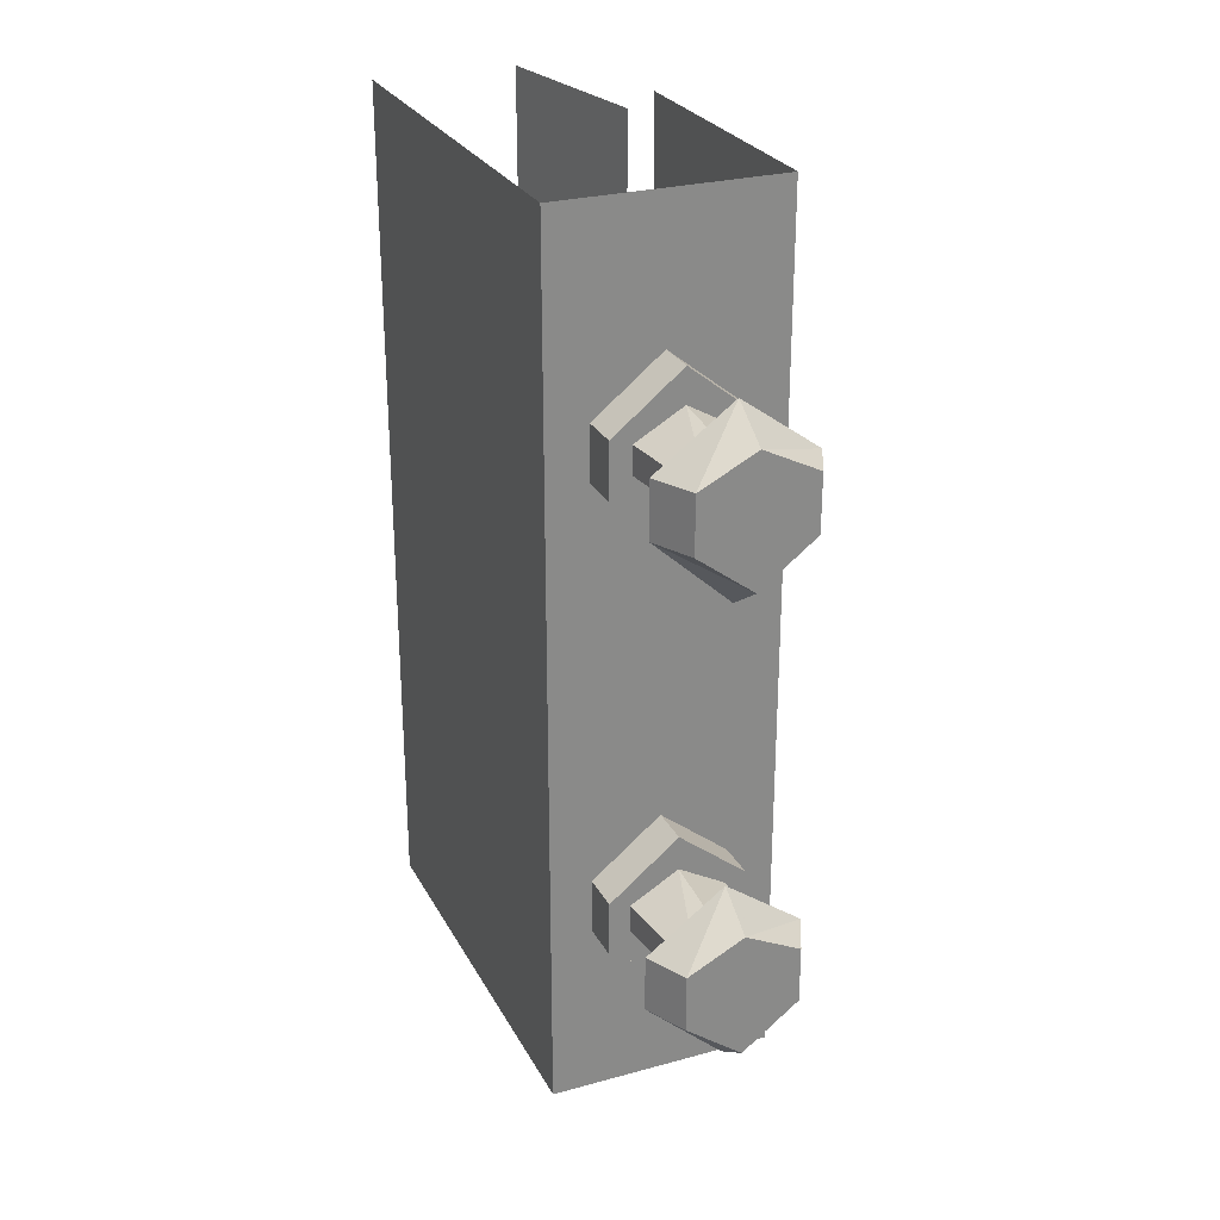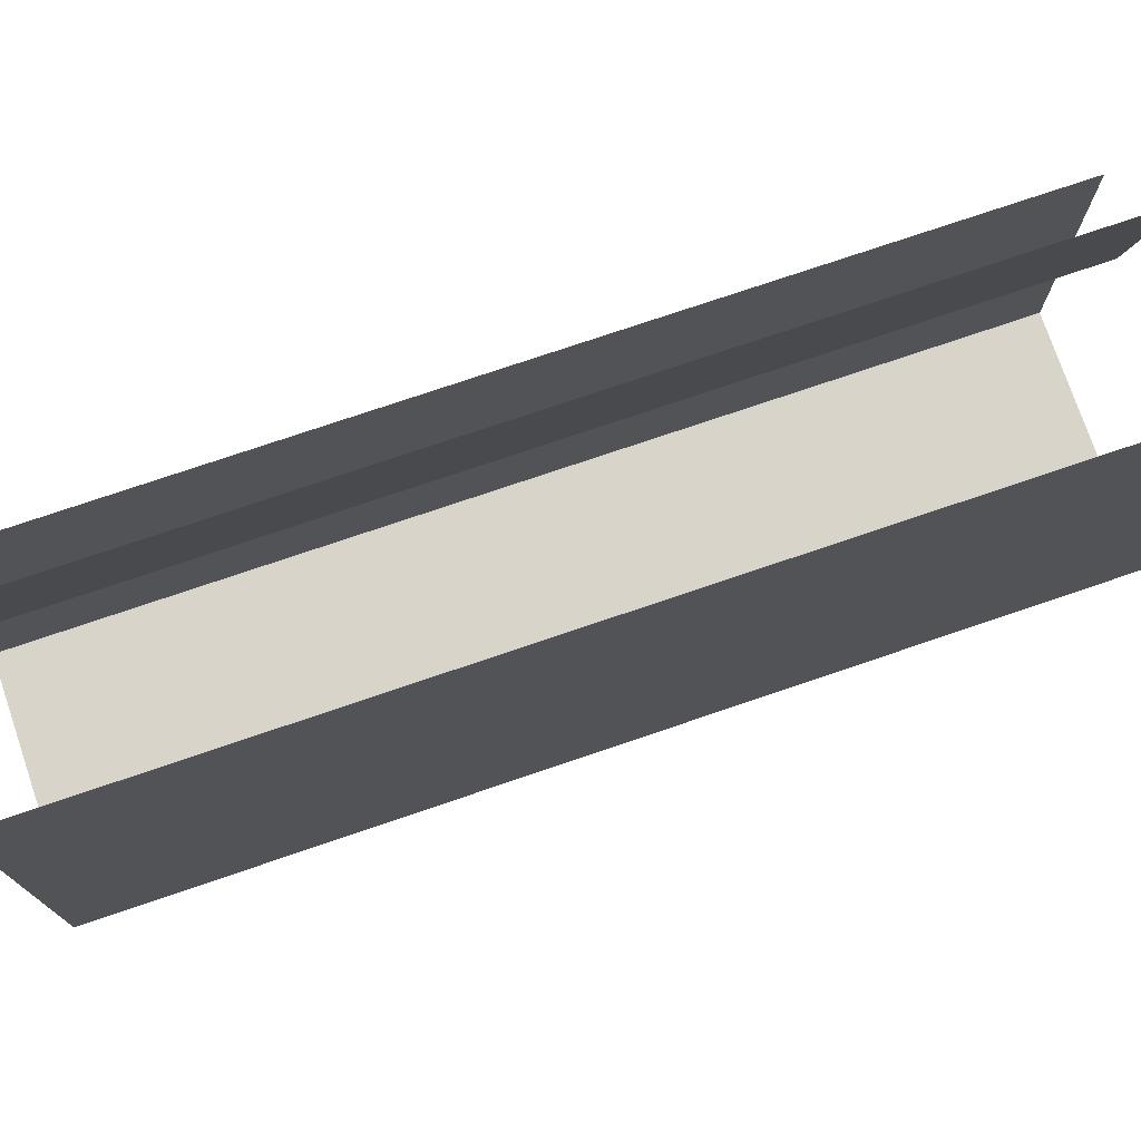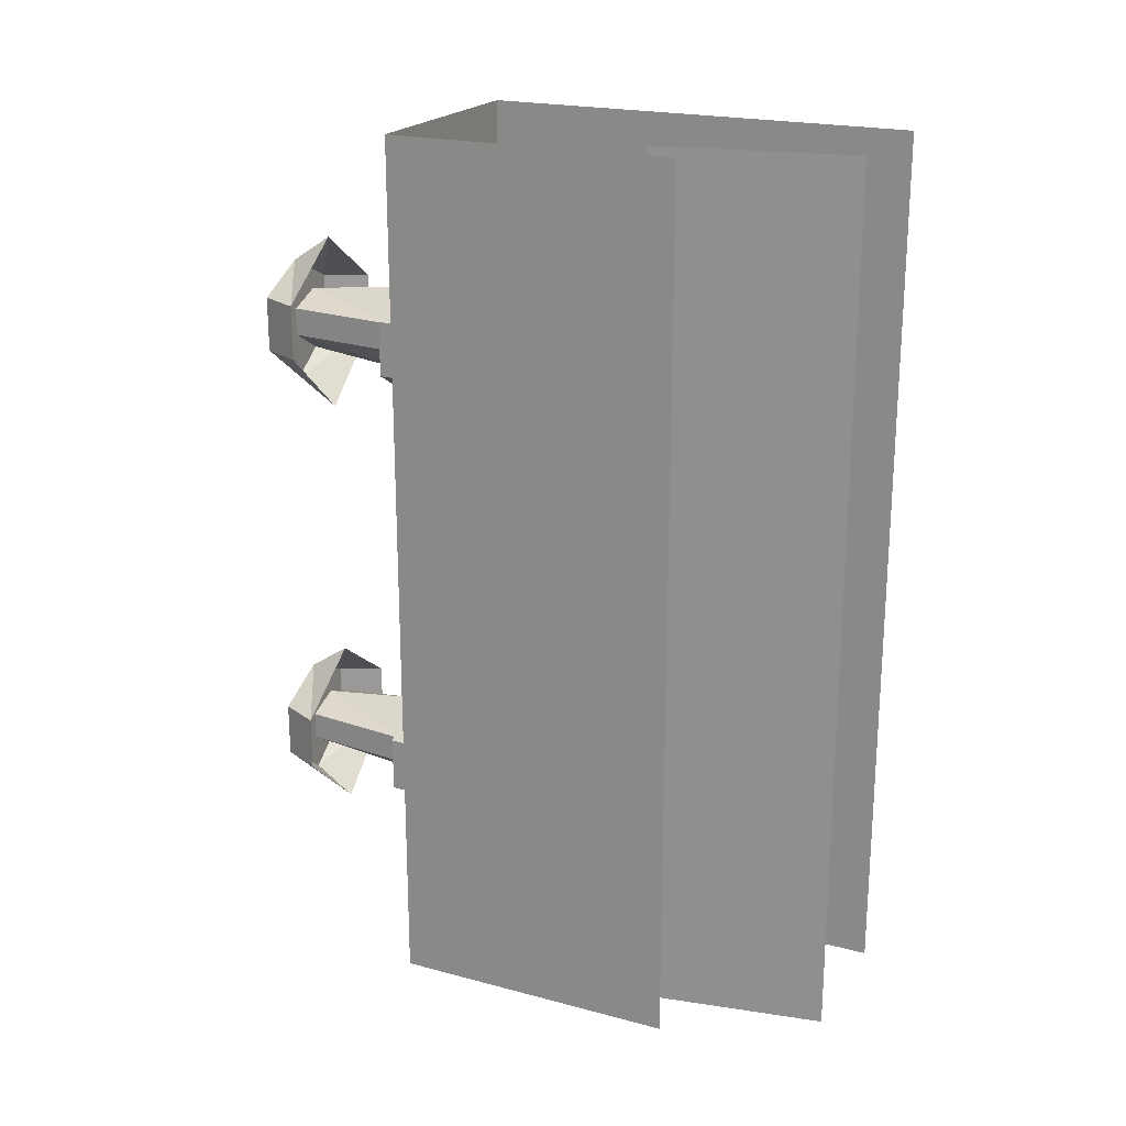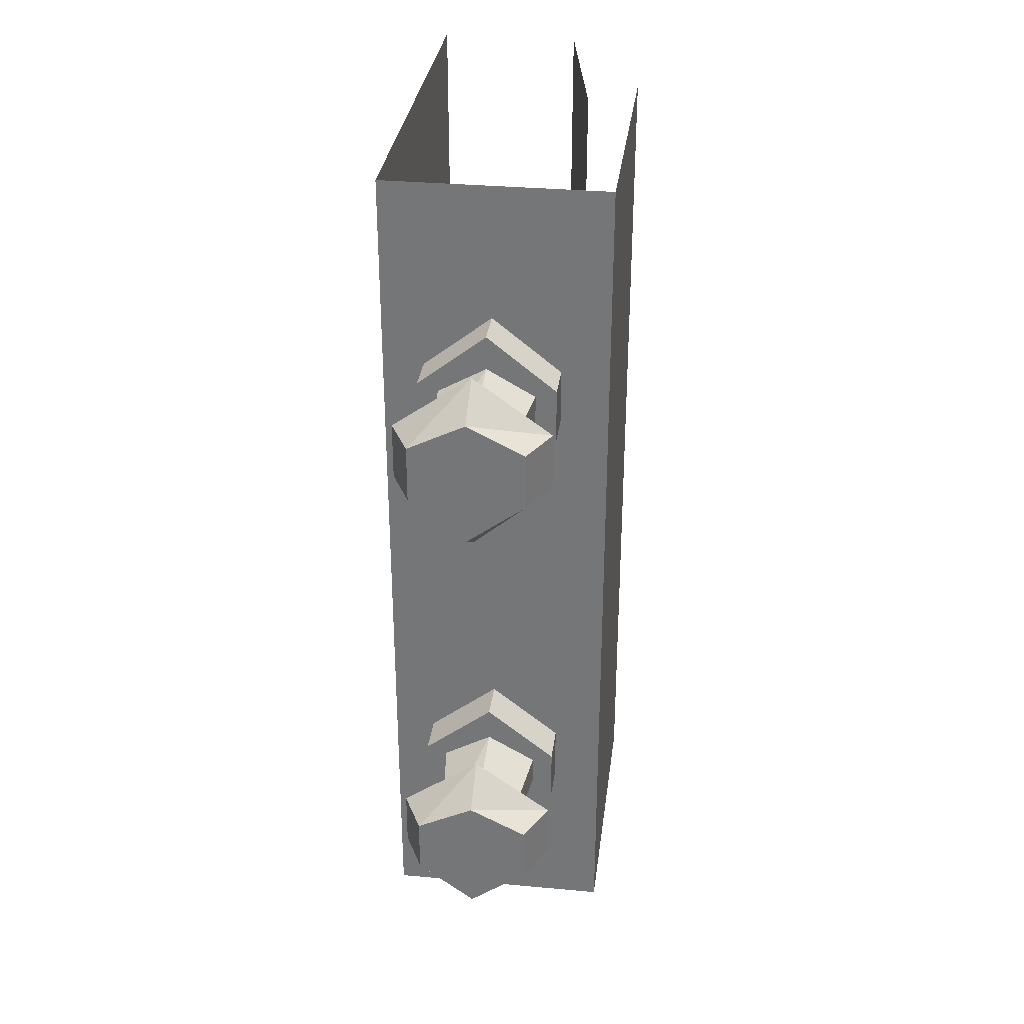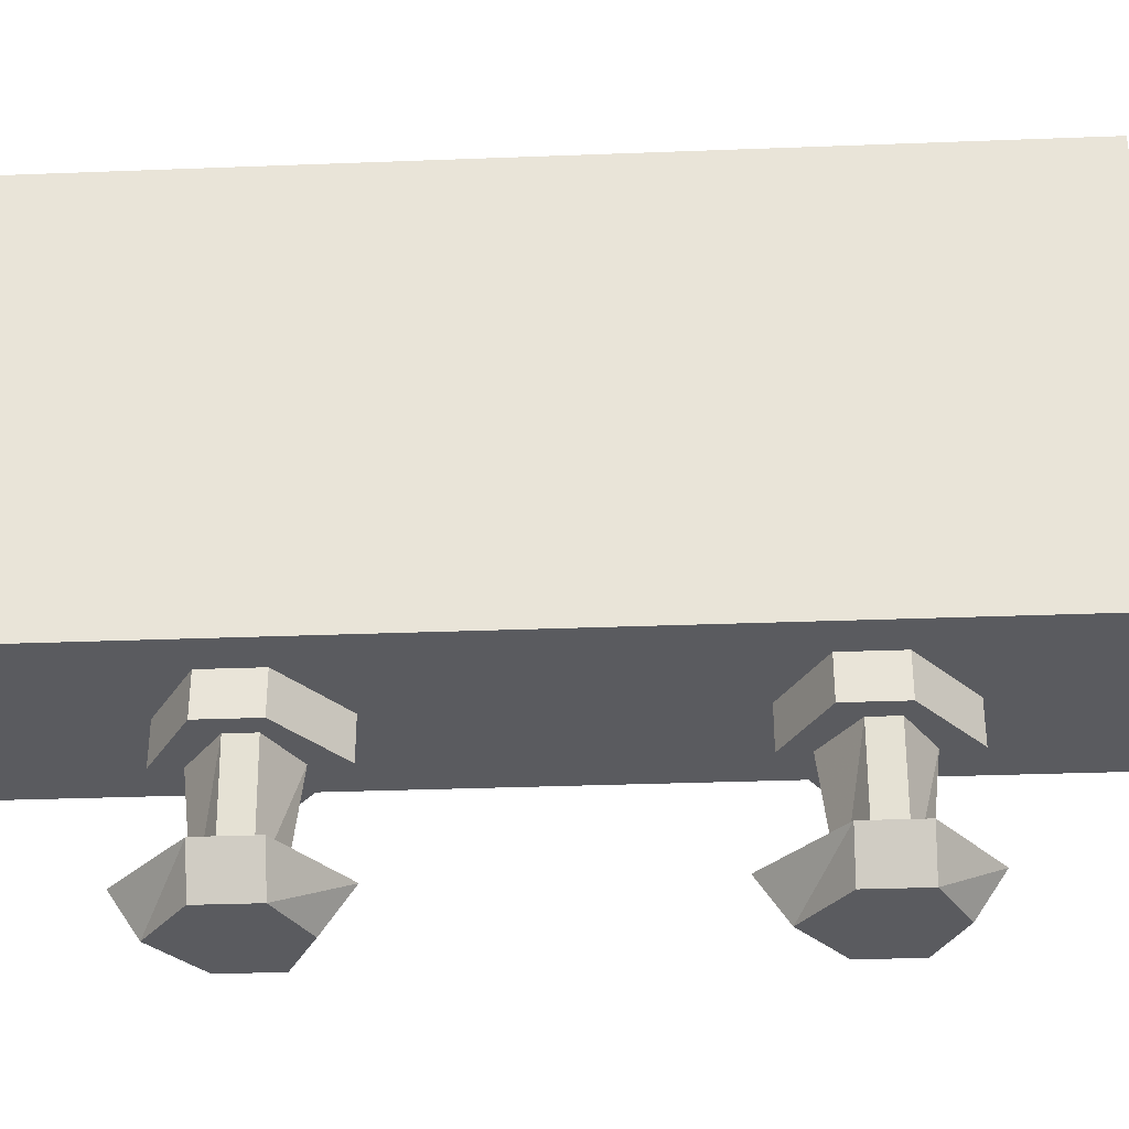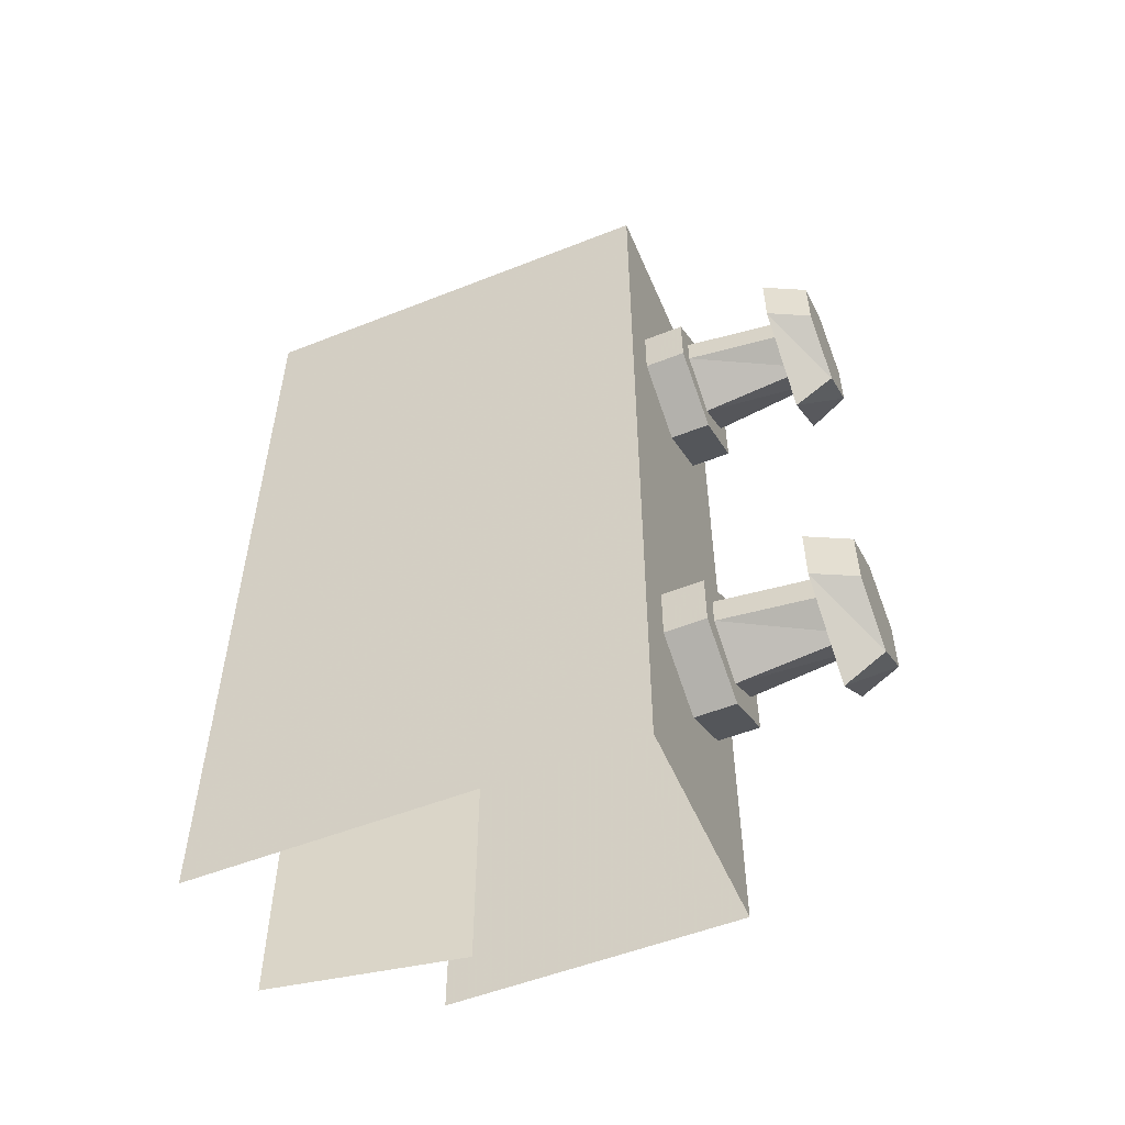
<metadata>
{"format":"obj","ext":"obj","renderer":"f3d","projection":"perspective","resolution":1024,"background":"white","views":[{"elev":26.9,"azim":-23.0,"up":"+Z"},{"elev":75.3,"azim":-108.8,"up":"+Y"},{"elev":21.1,"azim":115.3,"up":"+Z"},{"elev":32.2,"azim":7.3,"up":"+Z"},{"elev":-33.2,"azim":-87.0,"up":"+Y"},{"elev":-53.6,"azim":-67.1,"up":"+Z"}]}
</metadata>
<code>
v -0.5 0 0.5
v -0.5 0 -0.5
v -0.5 -0.1641 -0.5
v -0.5 -0.1641 0.5
v -0.5 -0.4531 0.5
v -0.5 -0.4531 -0.5
v -0.2969 -0.2188 0.5
v -0.2969 -0.2188 -0.5
v -0.3359 0 -0.5
v -0.3359 0 0.5
v -0.5 -0.4922 -0.5
v -0.2422 -0.4922 -0.5
v -0.2422 -0.4922 0.5
v -0.5 -0.4922 0.5
v -0.5 -0.4453 -0.5
v -0.5 -0.4453 0.5
v -0.2422 -0.4453 -0.5
v -0.2422 -0.4453 0.5
v -0.2422 -0.4531 -0.5
v -0.2422 -0.1641 -0.5
v -0.2422 -0.1641 0.5
v -0.2422 -0.4531 0.5
v -0.5 -0.4219 0.3828
v -0.5 -0.4219 0.4062
v -0.5 -0.4141 0.4219
v -0.5 -0.3984 0.4219
v -0.5 -0.3828 0.4062
v -0.5 -0.3828 0.3828
v -0.5 -0.3984 0.3672
v -0.5 -0.4141 0.3672
v -0.5 -0.4219 0.2344
v -0.5 -0.4219 0.2578
v -0.5 -0.4141 0.2734
v -0.5 -0.3984 0.2734
v -0.5 -0.3828 0.2578
v -0.5 -0.3828 0.2344
v -0.5 -0.3984 0.2188
v -0.5 -0.4141 0.2188
v -0.5 -0.4219 0.09375
v -0.5 -0.4219 0.1172
v -0.5 -0.4141 0.1328
v -0.5 -0.3984 0.1328
v -0.5 -0.3828 0.1172
v -0.5 -0.3828 0.09375
v -0.5 -0.3984 0.07812
v -0.5 -0.4141 0.07812
v -0.5 -0.4219 -0.1484
v -0.5 -0.4219 -0.125
v -0.5 -0.4141 -0.1094
v -0.5 -0.3984 -0.1094
v -0.5 -0.3828 -0.125
v -0.5 -0.3828 -0.1484
v -0.5 -0.3984 -0.1641
v -0.5 -0.4141 -0.1641
v -0.5 -0.4219 -0.2969
v -0.5 -0.4219 -0.2734
v -0.5 -0.4141 -0.2578
v -0.5 -0.3984 -0.2578
v -0.5 -0.3828 -0.2734
v -0.5 -0.3828 -0.2969
v -0.5 -0.3984 -0.3125
v -0.5 -0.4141 -0.3125
v -0.5 -0.4219 -0.4375
v -0.5 -0.4219 -0.4141
v -0.5 -0.4141 -0.3984
v -0.5 -0.3984 -0.3984
v -0.5 -0.3828 -0.4141
v -0.5 -0.3828 -0.4375
v -0.5 -0.3984 -0.4531
v -0.5 -0.4141 -0.4531
v -0.2422 -0.4141 0.3672
v -0.2422 -0.3984 0.3672
v -0.2422 -0.3828 0.3828
v -0.2422 -0.3828 0.4062
v -0.2422 -0.3984 0.4219
v -0.2422 -0.4141 0.4219
v -0.2422 -0.4219 0.4062
v -0.2422 -0.4219 0.3828
v -0.2422 -0.4141 0.2188
v -0.2422 -0.3984 0.2188
v -0.2422 -0.3828 0.2344
v -0.2422 -0.3828 0.2578
v -0.2422 -0.3984 0.2734
v -0.2422 -0.4141 0.2734
v -0.2422 -0.4219 0.2578
v -0.2422 -0.4219 0.2344
v -0.2422 -0.4141 0.07812
v -0.2422 -0.3984 0.07812
v -0.2422 -0.3828 0.09375
v -0.2422 -0.3828 0.1172
v -0.2422 -0.3984 0.1328
v -0.2422 -0.4141 0.1328
v -0.2422 -0.4219 0.1172
v -0.2422 -0.4219 0.09375
v -0.2422 -0.4141 -0.1641
v -0.2422 -0.3984 -0.1641
v -0.2422 -0.3828 -0.1484
v -0.2422 -0.3828 -0.125
v -0.2422 -0.3984 -0.1094
v -0.2422 -0.4141 -0.1094
v -0.2422 -0.4219 -0.125
v -0.2422 -0.4219 -0.1484
v -0.2422 -0.4141 -0.3125
v -0.2422 -0.3984 -0.3125
v -0.2422 -0.3828 -0.2969
v -0.2422 -0.3828 -0.2734
v -0.2422 -0.3984 -0.2578
v -0.2422 -0.4141 -0.2578
v -0.2422 -0.4219 -0.2734
v -0.2422 -0.4219 -0.2969
v -0.2422 -0.4141 -0.4531
v -0.2422 -0.3984 -0.4531
v -0.2422 -0.3828 -0.4375
v -0.2422 -0.3828 -0.4141
v -0.2422 -0.3984 -0.3984
v -0.2422 -0.4141 -0.3984
v -0.2422 -0.4219 -0.4141
v -0.2422 -0.4219 -0.4375
v -0.375 -0.5391 0.1719
v -0.2969 -0.5391 0.2188
v -0.2969 -0.5391 0.2812
v -0.375 -0.5391 0.3438
v -0.4531 -0.5391 0.2812
v -0.4531 -0.5391 0.2188
v -0.4531 -0.4922 0.2188
v -0.375 -0.4922 0.1719
v -0.2969 -0.4922 0.2188
v -0.2969 -0.4922 0.2812
v -0.375 -0.4922 0.3438
v -0.4531 -0.4922 0.2812
v -0.375 -0.6719 0.2188
v -0.4141 -0.6719 0.2422
v -0.4297 -0.5391 0.2422
v -0.375 -0.5391 0.2031
v -0.3359 -0.6719 0.2422
v -0.3203 -0.5391 0.2422
v -0.3359 -0.6719 0.2734
v -0.3203 -0.5391 0.2734
v -0.375 -0.6719 0.2891
v -0.375 -0.5391 0.3047
v -0.4141 -0.6719 0.2734
v -0.4297 -0.5391 0.2734
v -0.375 -0.5391 -0.3438
v -0.2969 -0.5391 -0.2969
v -0.2969 -0.5391 -0.2344
v -0.375 -0.5391 -0.1719
v -0.4531 -0.5391 -0.2344
v -0.4531 -0.5391 -0.2969
v -0.4531 -0.4922 -0.2969
v -0.375 -0.4922 -0.3438
v -0.2969 -0.4922 -0.2969
v -0.2969 -0.4922 -0.2344
v -0.375 -0.4922 -0.1719
v -0.4531 -0.4922 -0.2344
v -0.375 -0.6719 -0.2969
v -0.4141 -0.6719 -0.2734
v -0.4297 -0.5391 -0.2734
v -0.375 -0.5391 -0.3125
v -0.3359 -0.6719 -0.2734
v -0.3203 -0.5391 -0.2734
v -0.3359 -0.6719 -0.2422
v -0.3203 -0.5391 -0.2422
v -0.375 -0.6719 -0.2266
v -0.375 -0.5391 -0.2109
v -0.4141 -0.6719 -0.2422
v -0.4297 -0.5391 -0.2422
v -0.375 -0.6953 0.1797
v -0.3125 -0.6953 0.2266
v -0.3125 -0.6953 0.2891
v -0.375 -0.6953 0.3203
v -0.4375 -0.6953 0.2891
v -0.4375 -0.6953 0.2266
v -0.4609 -0.6484 0.2266
v -0.375 -0.6484 0.1484
v -0.2891 -0.6484 0.2266
v -0.2891 -0.6484 0.2891
v -0.375 -0.6484 0.3516
v -0.4609 -0.6484 0.2891
v -0.375 -0.6953 -0.3359
v -0.3125 -0.6953 -0.2891
v -0.3125 -0.6953 -0.2266
v -0.375 -0.6953 -0.1953
v -0.4375 -0.6953 -0.2266
v -0.4375 -0.6953 -0.2891
v -0.4609 -0.6484 -0.2891
v -0.375 -0.6484 -0.3672
v -0.2891 -0.6484 -0.2891
v -0.2891 -0.6484 -0.2266
v -0.375 -0.6484 -0.1641
v -0.4609 -0.6484 -0.2266
f 1 2 3
f 1 3 4
f 4 3 5
f 5 3 6
f 7 8 9
f 7 9 10
f 19 20 21
f 19 21 22
f 11 12 13
f 11 13 14
f 11 14 15
f 15 14 16
f 12 17 18
f 12 18 13
f 23 24 25
f 23 25 26
f 23 26 27
f 23 27 28
f 23 28 29
f 23 29 30
f 31 32 33
f 31 33 34
f 31 34 35
f 31 35 36
f 31 36 37
f 31 37 38
f 39 40 41
f 39 41 42
f 39 42 43
f 39 43 44
f 39 44 45
f 39 45 46
f 47 48 49
f 47 49 50
f 47 50 51
f 47 51 52
f 47 52 53
f 47 53 54
f 55 56 57
f 55 57 58
f 55 58 59
f 55 59 60
f 55 60 61
f 55 61 62
f 63 64 65
f 63 65 66
f 63 66 67
f 63 67 68
f 63 68 69
f 63 69 70
f 71 72 73
f 71 73 74
f 71 74 75
f 71 75 76
f 71 76 77
f 71 77 78
f 79 80 81
f 79 81 82
f 79 82 83
f 79 83 84
f 79 84 85
f 79 85 86
f 87 88 89
f 87 89 90
f 87 90 91
f 87 91 92
f 87 92 93
f 87 93 94
f 95 96 97
f 95 97 98
f 95 98 99
f 95 99 100
f 95 100 101
f 95 101 102
f 103 104 105
f 103 105 106
f 103 106 107
f 103 107 108
f 103 108 109
f 103 109 110
f 111 112 113
f 111 113 114
f 111 114 115
f 111 115 116
f 111 116 117
f 111 117 118
f 119 120 121
f 119 121 122
f 119 122 123
f 119 123 124
f 119 124 125
f 119 125 126
f 119 126 120
f 120 126 127
f 120 127 121
f 121 127 128
f 121 128 122
f 122 128 129
f 122 129 123
f 123 129 130
f 123 130 124
f 124 130 125
f 143 144 145
f 143 145 146
f 143 146 147
f 143 147 148
f 143 148 149
f 143 149 150
f 143 150 144
f 144 150 151
f 144 151 145
f 145 151 152
f 145 152 146
f 146 152 153
f 146 153 147
f 147 153 154
f 147 154 148
f 148 154 149
f 167 168 169
f 167 169 170
f 167 170 171
f 167 171 172
f 167 172 173
f 167 173 174
f 167 174 168
f 168 174 175
f 168 175 169
f 169 175 176
f 169 176 170
f 170 176 177
f 170 177 171
f 171 177 178
f 171 178 172
f 172 178 173
f 179 180 181
f 179 181 182
f 179 182 183
f 179 183 184
f 179 184 185
f 179 185 186
f 179 186 180
f 180 186 187
f 180 187 181
f 181 187 188
f 181 188 182
f 182 188 189
f 182 189 183
f 183 189 190
f 183 190 184
f 184 190 185
f 131 132 133
f 131 133 134
f 131 134 135
f 135 134 136
f 135 136 137
f 137 136 138
f 137 138 139
f 139 138 140
f 139 140 141
f 141 140 142
f 141 142 132
f 132 142 133
f 155 156 157
f 155 157 158
f 155 158 159
f 159 158 160
f 159 160 161
f 161 160 162
f 161 162 163
f 163 162 164
f 163 164 165
f 165 164 166
f 165 166 156
f 156 166 157

</code>
